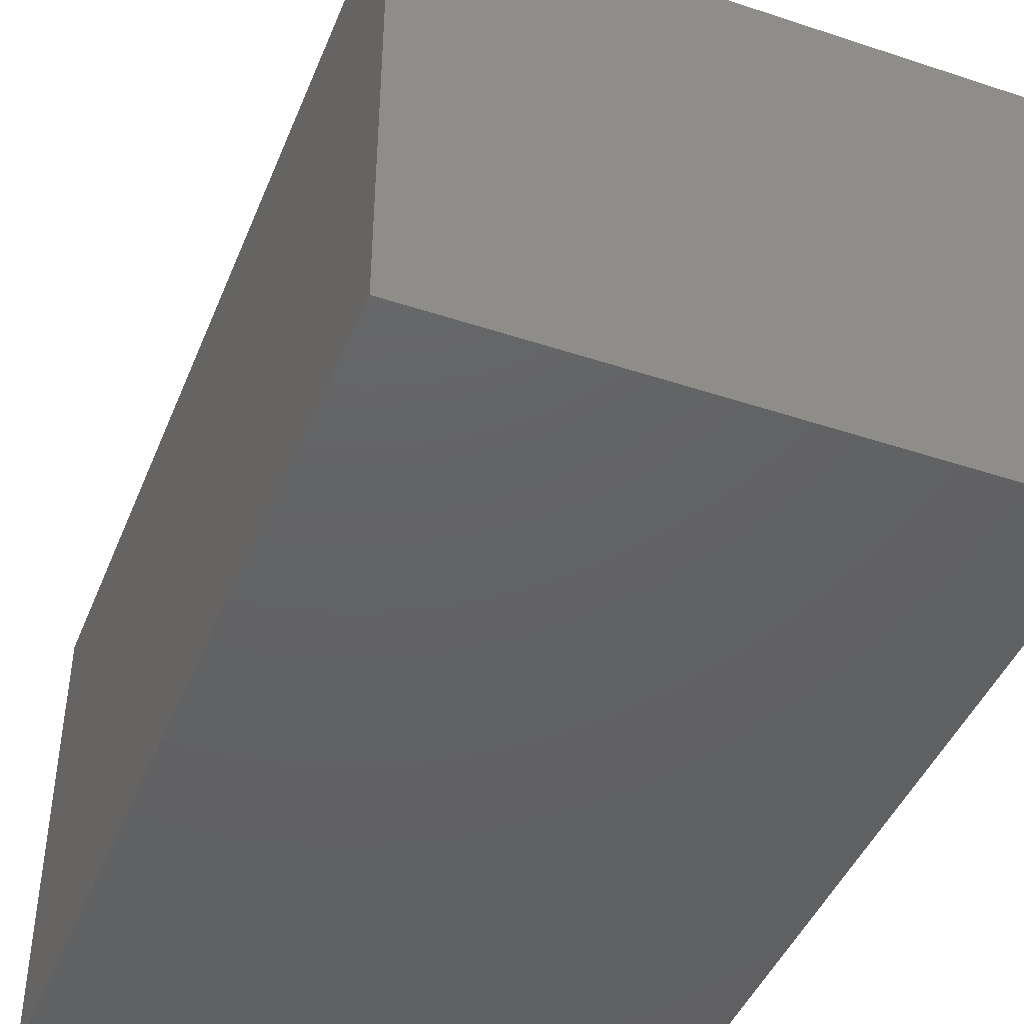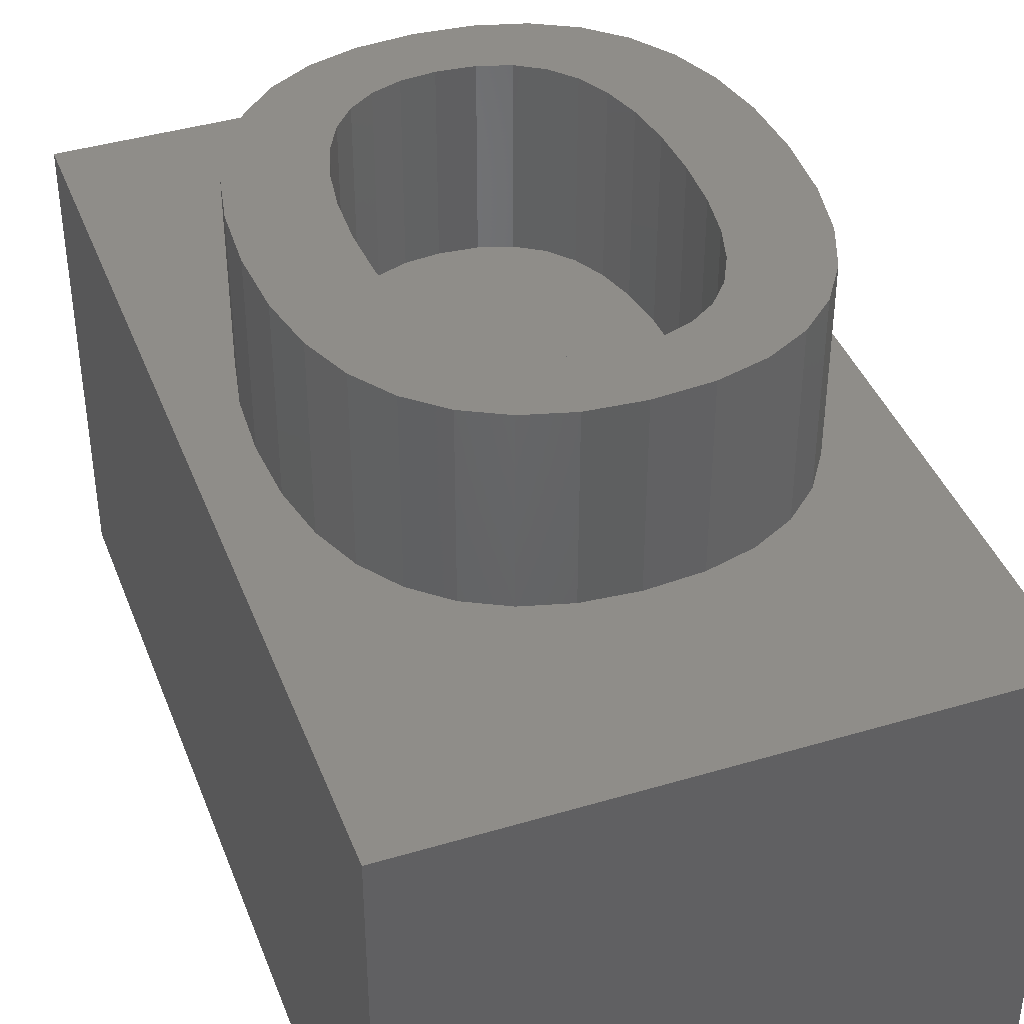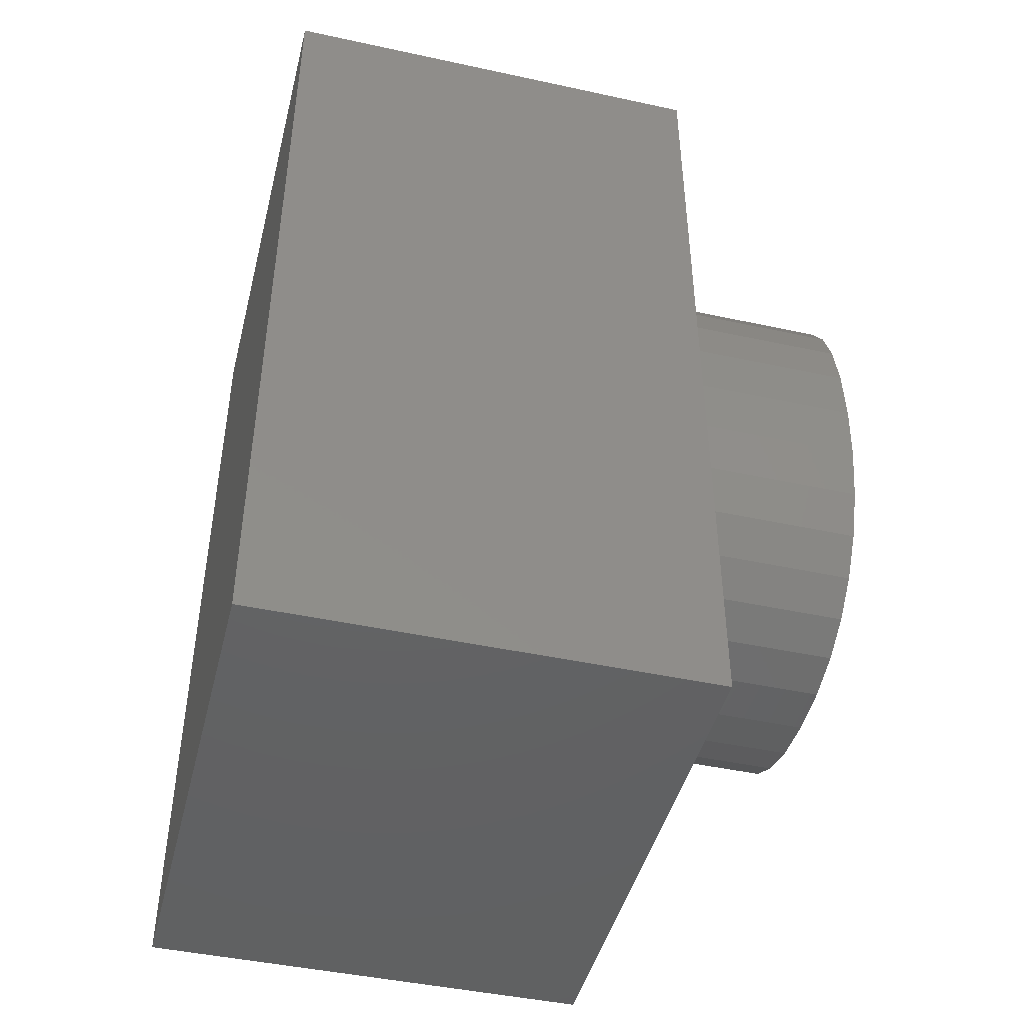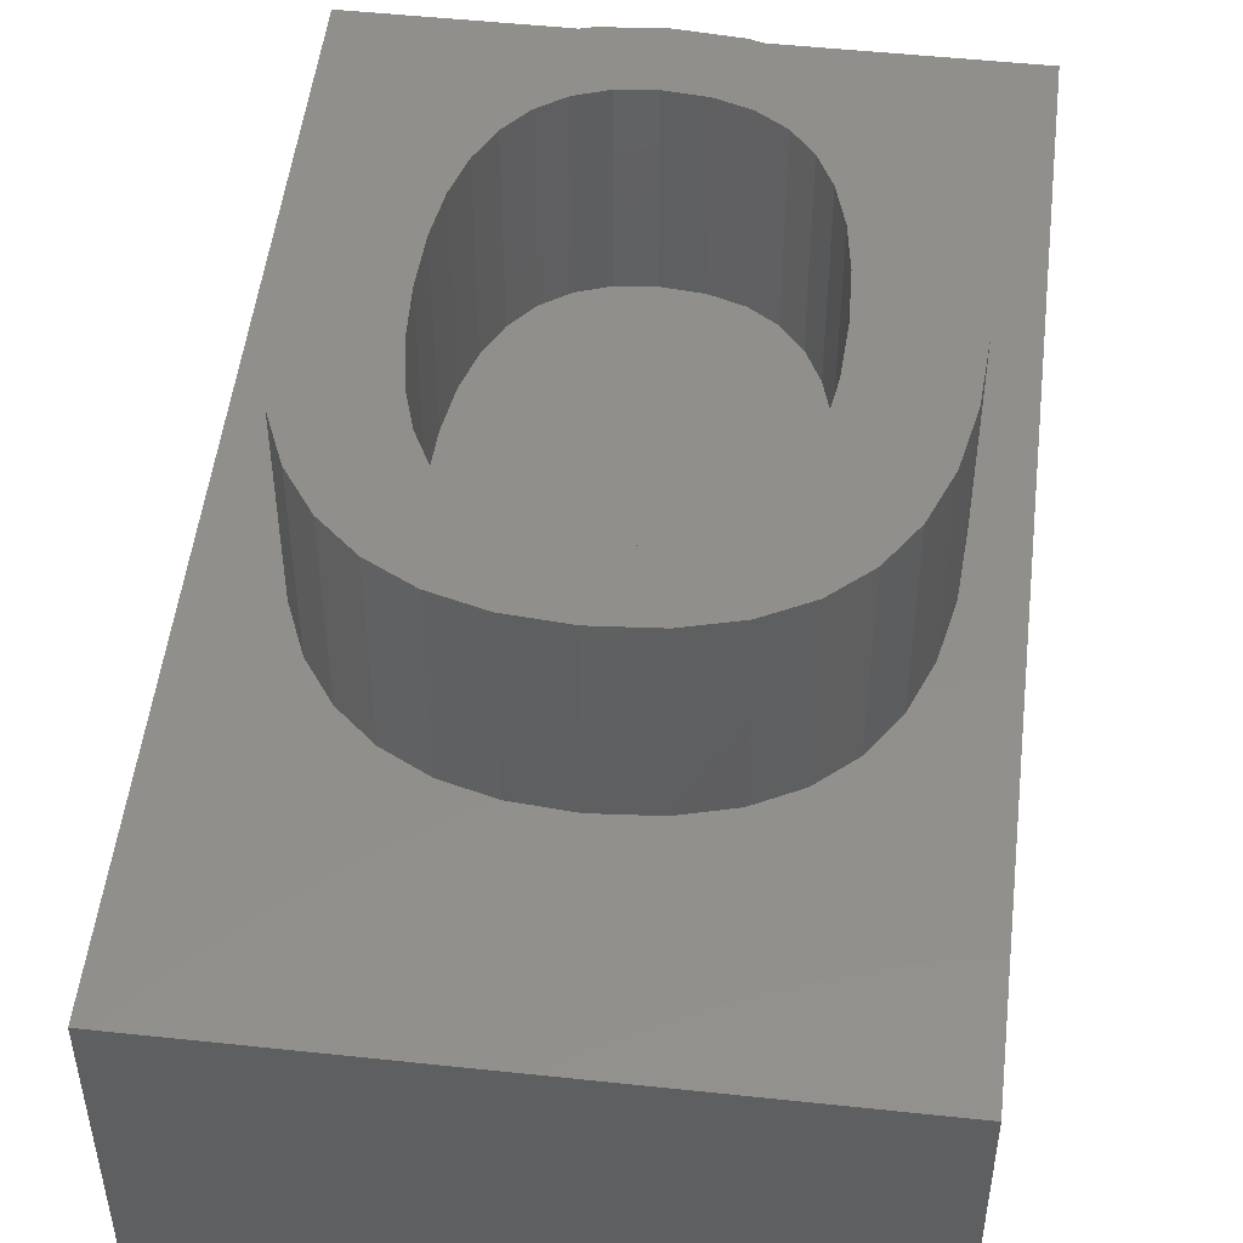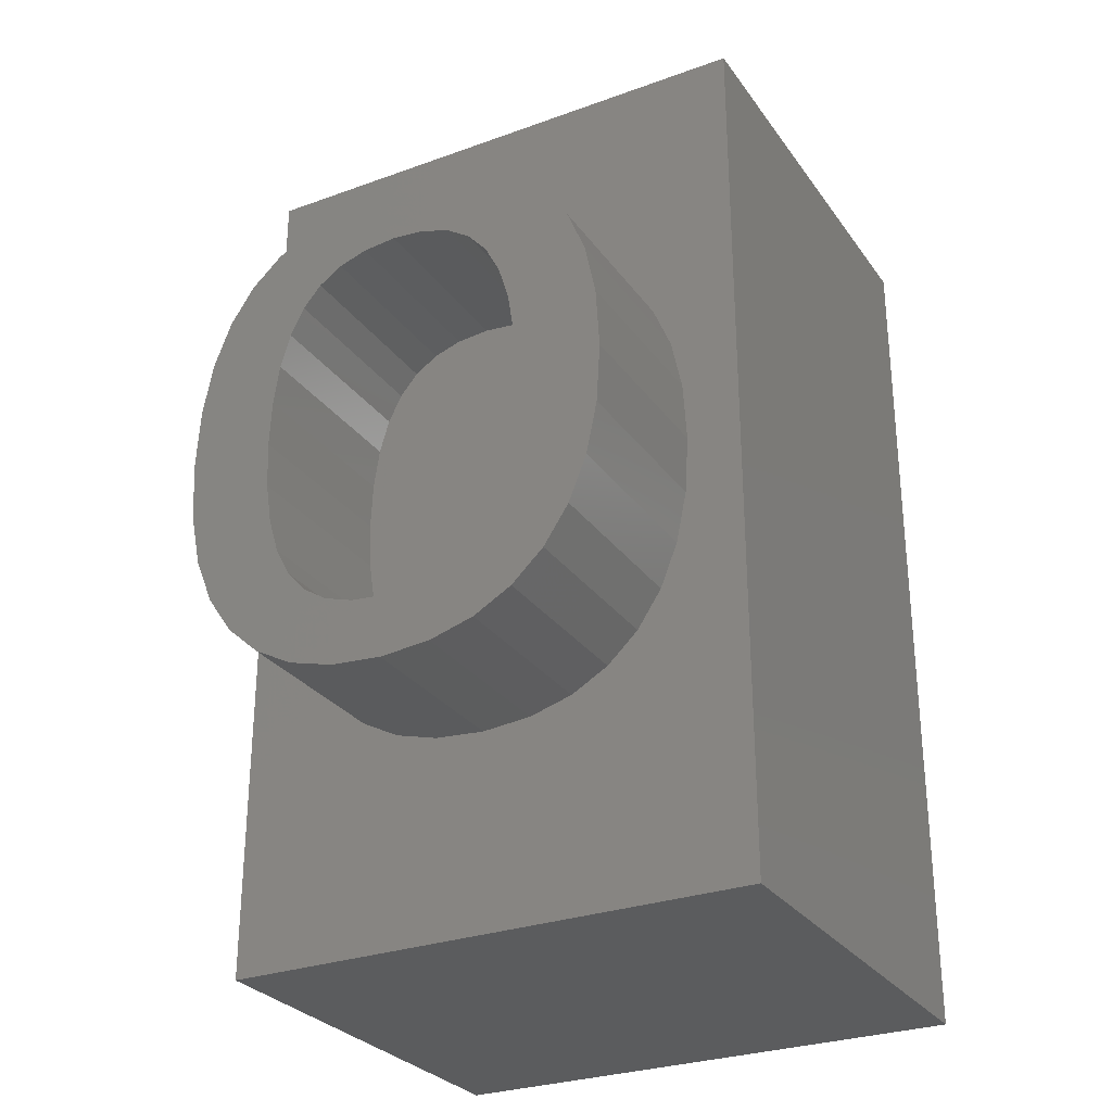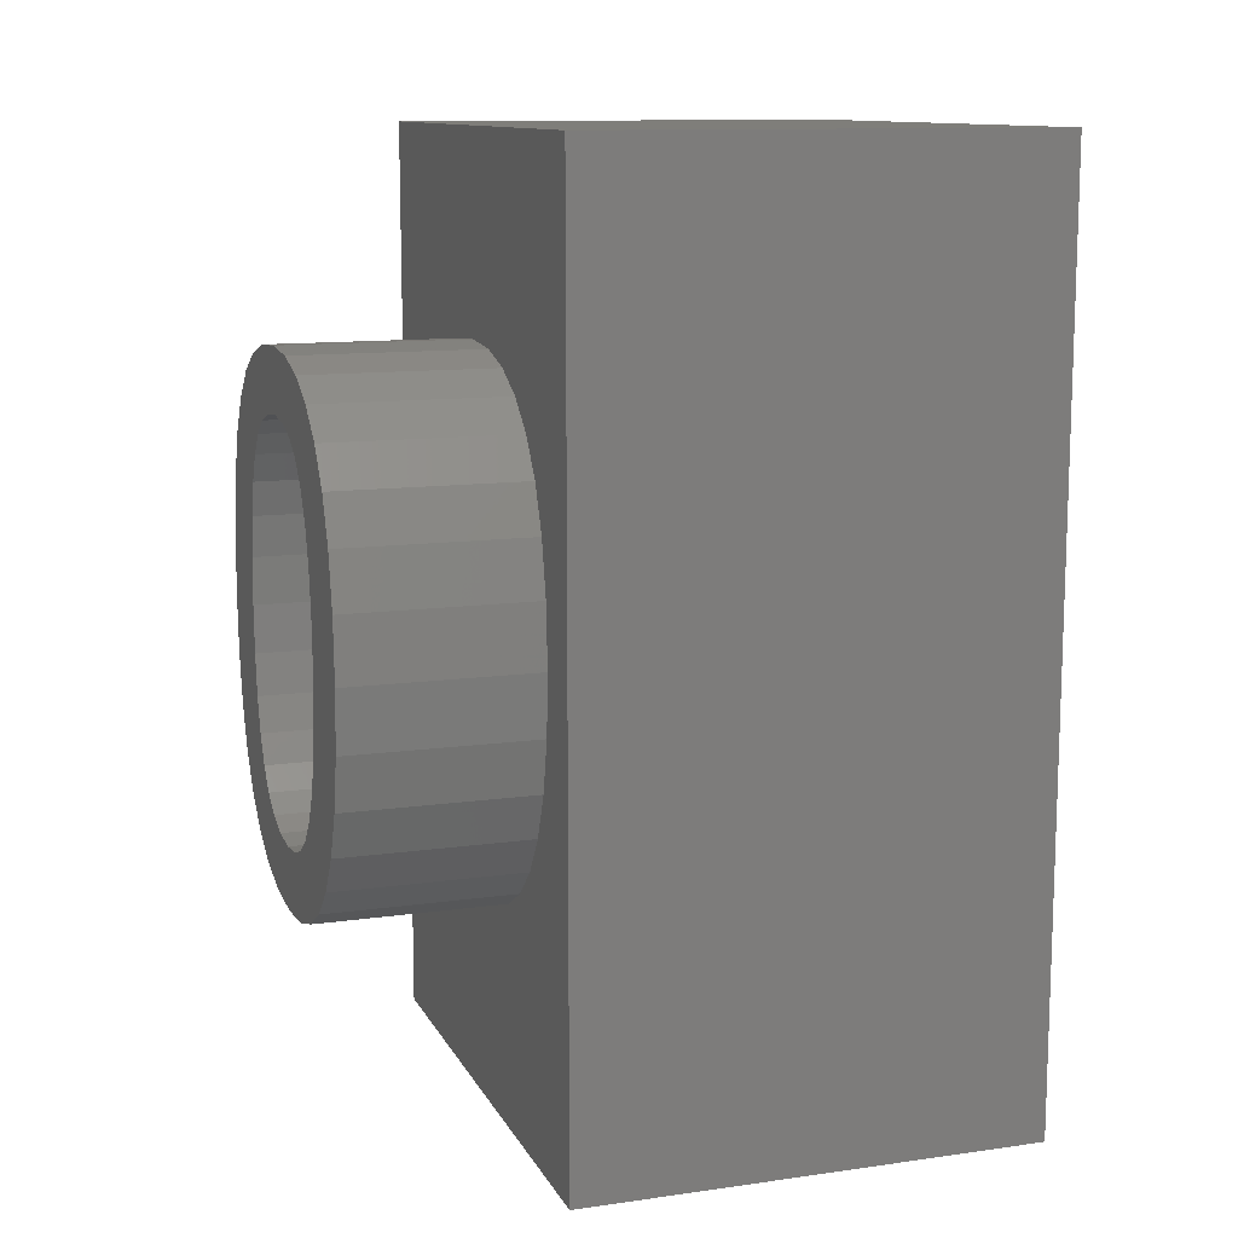
<metadata>
{"format":"stl","ext":"stl","renderer":"f3d","projection":"perspective","resolution":1024,"background":"white","views":[{"elev":-44.3,"azim":158.8,"up":"+Z"},{"elev":40.9,"azim":160.0,"up":"+Z"},{"elev":-45.0,"azim":-104.1,"up":"+Y"},{"elev":50.6,"azim":-173.3,"up":"+Z"},{"elev":-28.7,"azim":28.5,"up":"+Y"},{"elev":11.8,"azim":71.4,"up":"+Y"}]}
</metadata>
<code>
# stl→obj: 136 verts, 268 faces
v 4.782 0.1412 0
v 2.814 1.149 0
v 2.86 0.1412 0
v 2.127 3.386 0
v 3.495 4.408 0
v 2.785 5.034 0
v 4.058 3.606 0
v 2.677 2.026 0
v 2.448 2.771 0
v 1.708 3.867 0
v 1.94 5.48 0
v 1.184 4.21 0
v 0.9617 5.748 0
v 0.5539 4.416 0
v -0.1512 5.837 0
v -0.1817 4.485 0
v -0.9061 4.417 0
v -1.313 5.749 0
v -1.523 4.215 0
v -2.315 5.484 0
v -2.033 3.878 0
v -3.159 5.042 0
v -2.435 3.406 0
v -3.843 4.424 0
v -4.751 2.646 0
v -2.74 2.798 0
v -4.373 3.626 0
v 4.702 1.472 0
v 2.814 -0.8629 0
v 4.46 2.627 0
v 4.704 -1.153 0
v 2.677 -1.739 0
v 4.468 -2.29 0
v 2.448 -2.488 0
v 4.076 -3.269 0
v 3.526 -4.09 0
v 2.127 -3.109 0
v 2.829 -4.74 0
v 1.715 -3.596 0
v 1.994 -5.204 0
v 1.212 -3.944 0
v 1.021 -5.482 0
v 0.6168 -4.153 0
v -0.09018 -5.575 0
v -0.06978 -4.222 0
v -0.8225 -4.154 0
v -1.225 -5.483 0
v -1.463 -3.95 0
v -2.217 -5.208 0
v -1.992 -3.61 0
v -3.068 -4.748 0
v -2.409 -3.134 0
v -3.777 -4.105 0
v -2.725 -2.521 0
v -4.735 -2.309 0
v -2.951 -1.771 0
v -4.974 -1.165 0
v -3.086 -0.8835 0
v -5.054 0.1412 0
v -3.132 0.1412 0
v -2.957 2.051 0
v -4.978 1.485 0
v -3.088 1.165 0
v -4.336 -3.289 0
v -2.217 -5.208 -4
v -1.225 -5.483 -4
v -3.068 -4.748 -4
v -3.777 -4.105 -4
v -4.336 -3.289 -4
v -4.735 -2.309 -4
v -4.974 -1.165 -4
v -5.054 0.1412 -4
v -4.978 1.485 -4
v -4.751 2.646 -4
v -4.373 3.626 -4
v -3.843 4.424 -4
v -3.159 5.042 -4
v -2.315 5.484 -4
v -1.313 5.749 -4
v -0.1512 5.837 -4
v 0.9617 5.748 -4
v 1.94 5.48 -4
v 2.785 5.034 -4
v 3.495 4.408 -4
v 4.058 3.606 -4
v 4.46 2.627 -4
v 4.702 1.472 -4
v 4.782 0.1412 -4
v 4.704 -1.153 -4
v 4.468 -2.29 -4
v 4.076 -3.269 -4
v 3.526 -4.09 -4
v 2.829 -4.74 -4
v 1.994 -5.204 -4
v 1.021 -5.482 -4
v -0.09018 -5.575 -4
v 1.212 -3.944 -4
v 0.6168 -4.153 -4
v 1.715 -3.596 -4
v 2.127 -3.109 -4
v 2.448 -2.488 -4
v 2.677 -1.739 -4
v 2.814 -0.8629 -4
v 2.86 0.1412 -4
v 2.814 1.149 -4
v 2.677 2.026 -4
v 2.448 2.771 -4
v 2.127 3.386 -4
v 1.708 3.867 -4
v 1.184 4.21 -4
v 0.5539 4.416 -4
v -0.1817 4.485 -4
v -0.9061 4.417 -4
v -1.523 4.215 -4
v -2.033 3.878 -4
v -2.435 3.406 -4
v -2.74 2.798 -4
v -2.957 2.051 -4
v -3.088 1.165 -4
v -3.132 0.1412 -4
v -3.086 -0.8835 -4
v -2.951 -1.771 -4
v -2.725 -2.521 -4
v -2.409 -3.134 -4
v -1.992 -3.61 -4
v -1.463 -3.95 -4
v -0.8225 -4.154 -4
v -0.06978 -4.222 -4
v -6 -10 -14
v -6 10 -4
v -6 10 -14
v -6 -10 -4
v 6 10 -14
v 6 -10 -14
v 6 10 -4
v 6 -10 -4
f 1 2 3
f 4 5 6
f 7 8 2
f 7 9 8
f 7 4 9
f 10 6 11
f 6 10 4
f 11 12 10
f 13 12 11
f 13 14 12
f 15 14 13
f 15 16 14
f 15 17 16
f 18 17 15
f 18 19 17
f 20 19 18
f 19 20 21
f 22 21 20
f 21 22 23
f 24 23 22
f 25 26 27
f 23 27 26
f 27 23 24
f 2 1 28
f 29 1 3
f 2 28 30
f 1 29 31
f 2 30 7
f 32 31 29
f 4 7 5
f 31 32 33
f 34 33 32
f 33 34 35
f 35 34 36
f 37 36 34
f 36 37 38
f 39 38 37
f 38 39 40
f 41 40 39
f 41 42 40
f 43 42 41
f 44 43 45
f 43 44 42
f 46 44 45
f 46 47 44
f 48 47 46
f 49 48 50
f 48 49 47
f 51 50 52
f 53 52 54
f 55 54 56
f 50 51 49
f 57 56 58
f 59 58 60
f 52 53 51
f 26 25 61
f 62 61 25
f 58 59 57
f 61 62 63
f 56 57 55
f 59 63 62
f 54 55 64
f 63 59 60
f 54 64 53
f 65 47 49
f 47 65 66
f 67 49 51
f 49 67 65
f 68 51 53
f 51 68 67
f 68 64 69
f 64 68 53
f 69 55 70
f 55 69 64
f 70 57 71
f 57 70 55
f 71 59 72
f 59 71 57
f 72 62 73
f 62 72 59
f 73 25 74
f 25 73 62
f 74 27 75
f 27 74 25
f 75 24 76
f 24 75 27
f 77 24 22
f 24 77 76
f 78 22 20
f 22 78 77
f 79 20 18
f 20 79 78
f 80 18 15
f 18 80 79
f 81 15 13
f 15 81 80
f 82 13 11
f 13 82 81
f 83 11 6
f 11 83 82
f 84 6 5
f 6 84 83
f 7 84 5
f 84 7 85
f 30 85 7
f 85 30 86
f 28 86 30
f 86 28 87
f 1 87 28
f 87 1 88
f 31 88 1
f 88 31 89
f 33 89 31
f 89 33 90
f 35 90 33
f 90 35 91
f 36 91 35
f 91 36 92
f 93 36 38
f 36 93 92
f 94 38 40
f 38 94 93
f 95 40 42
f 40 95 94
f 96 42 44
f 42 96 95
f 66 44 47
f 44 66 96
f 97 43 41
f 43 97 98
f 99 41 39
f 41 99 97
f 99 37 100
f 37 99 39
f 100 34 101
f 34 100 37
f 101 32 102
f 32 101 34
f 102 29 103
f 29 102 32
f 103 3 104
f 3 103 29
f 104 2 105
f 2 104 3
f 105 8 106
f 8 105 2
f 106 9 107
f 9 106 8
f 107 4 108
f 4 107 9
f 108 10 109
f 10 108 4
f 110 10 12
f 10 110 109
f 111 12 14
f 12 111 110
f 112 14 16
f 14 112 111
f 113 16 17
f 16 113 112
f 114 17 19
f 17 114 113
f 115 19 21
f 19 115 114
f 23 115 21
f 115 23 116
f 26 116 23
f 116 26 117
f 61 117 26
f 117 61 118
f 63 118 61
f 118 63 119
f 60 119 63
f 119 60 120
f 58 120 60
f 120 58 121
f 56 121 58
f 121 56 122
f 54 122 56
f 122 54 123
f 52 123 54
f 123 52 124
f 50 124 52
f 124 50 125
f 126 50 48
f 50 126 125
f 127 48 46
f 48 127 126
f 128 46 45
f 46 128 127
f 98 45 43
f 45 98 128
f 129 130 131
f 130 129 132
f 129 133 134
f 133 129 131
f 135 88 136
f 135 87 88
f 135 86 87
f 135 85 86
f 135 84 85
f 135 83 84
f 135 82 83
f 135 81 82
f 135 80 81
f 130 80 135
f 80 130 79
f 79 130 78
f 73 130 72
f 74 130 73
f 75 130 74
f 76 130 75
f 77 130 76
f 78 130 77
f 89 136 88
f 90 136 89
f 91 136 90
f 92 136 91
f 93 136 92
f 94 136 93
f 95 136 94
f 96 136 95
f 132 96 66
f 132 66 65
f 132 65 67
f 132 72 130
f 96 132 136
f 68 132 67
f 69 132 68
f 70 132 69
f 71 132 70
f 72 132 71
f 120 104 105
f 119 105 106
f 104 120 103
f 118 106 107
f 121 103 120
f 111 107 108
f 103 121 102
f 122 102 121
f 110 108 109
f 102 122 101
f 108 110 111
f 123 101 122
f 107 111 112
f 128 101 123
f 107 112 118
f 98 100 128
f 117 112 113
f 100 98 99
f 116 113 114
f 99 98 97
f 116 114 115
f 101 128 100
f 113 116 117
f 128 123 127
f 112 117 118
f 124 127 123
f 106 118 119
f 127 124 126
f 105 119 120
f 126 124 125
f 136 133 135
f 133 136 134
f 133 130 135
f 130 133 131
f 129 136 132
f 136 129 134

</code>
